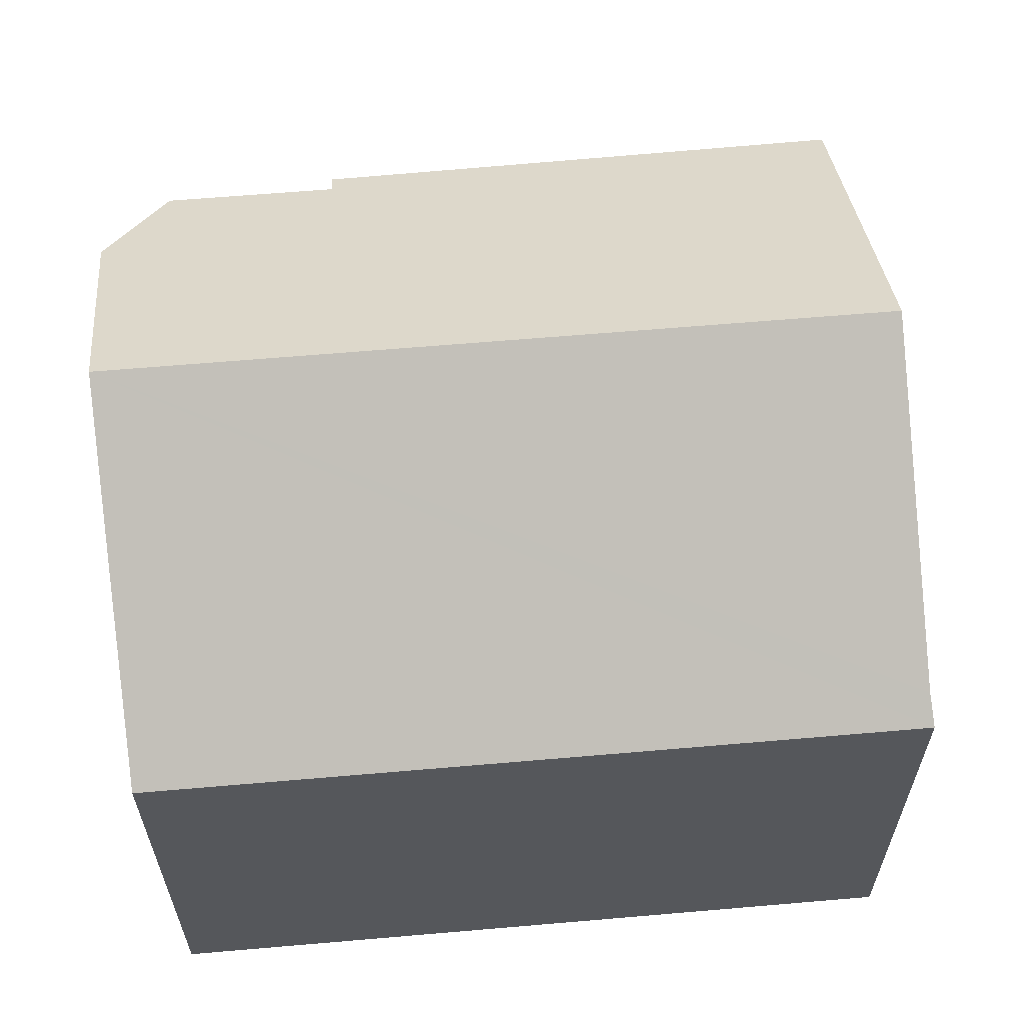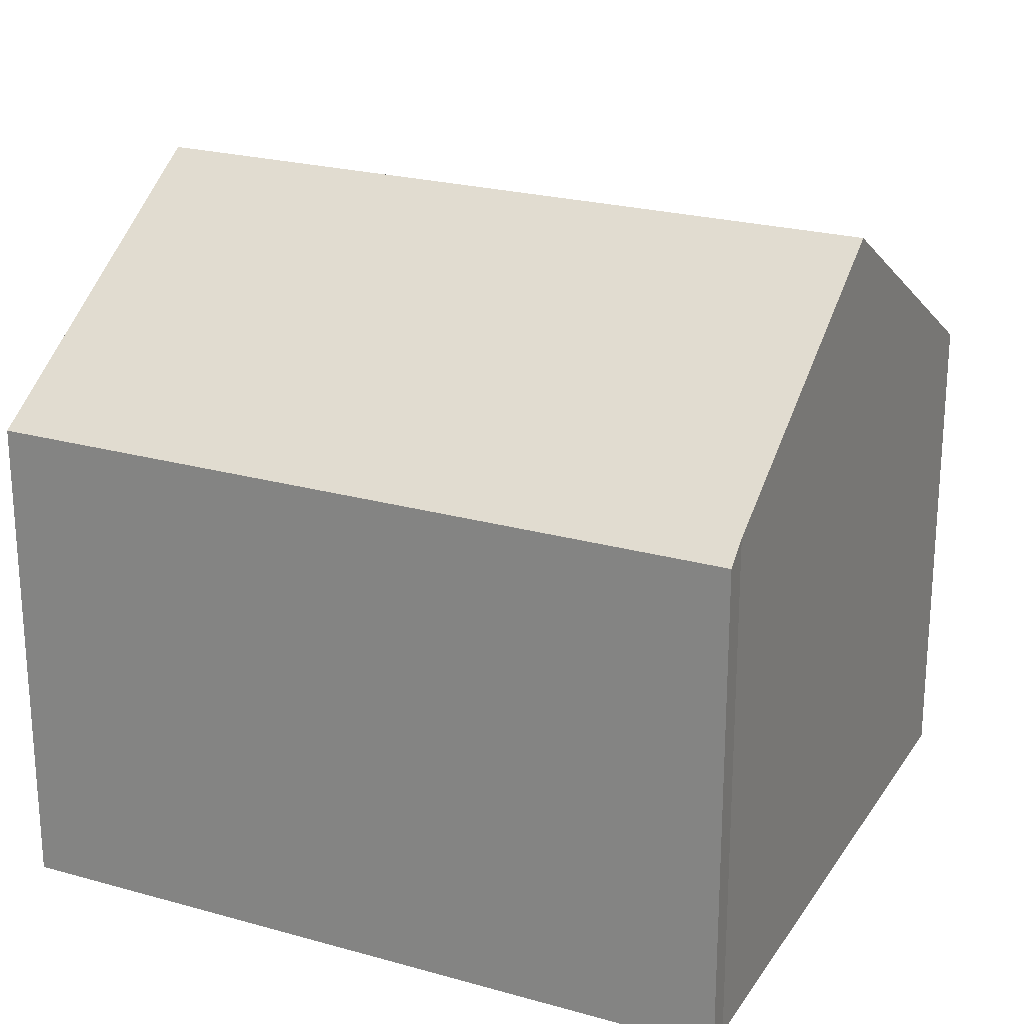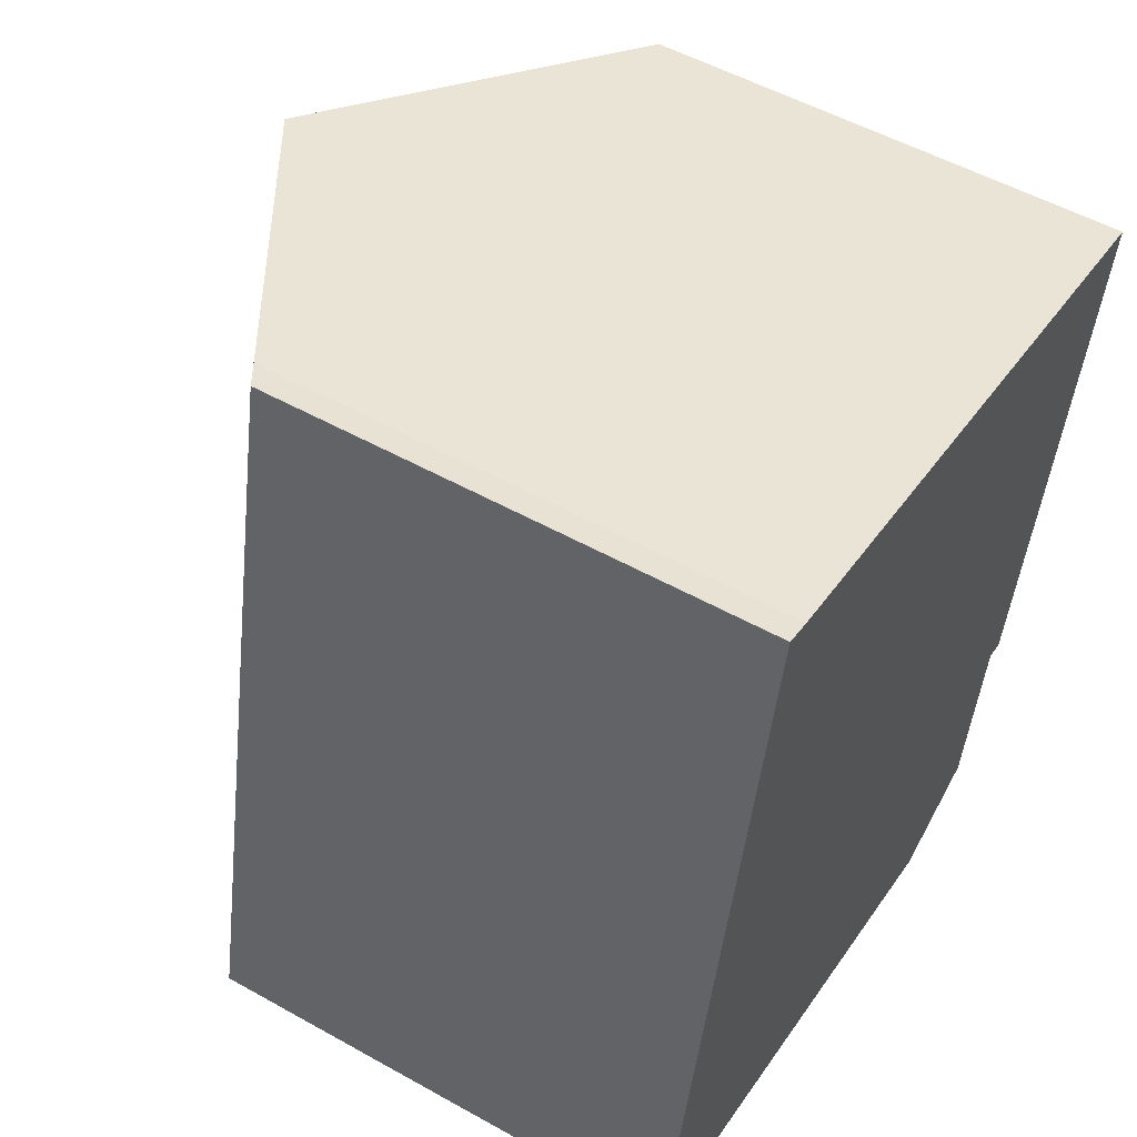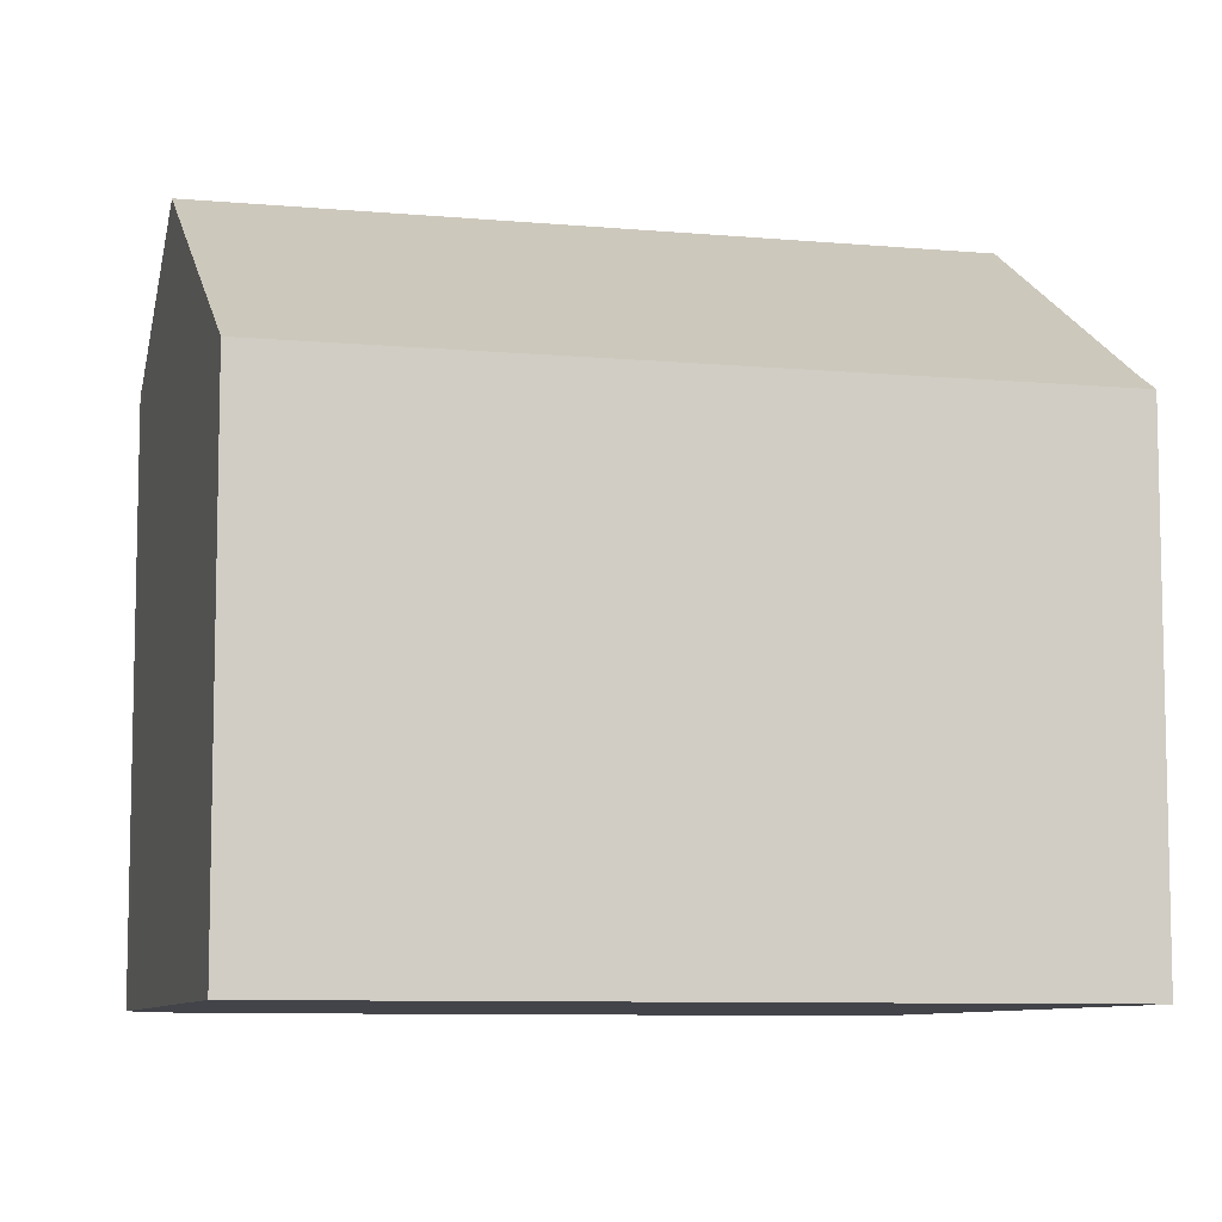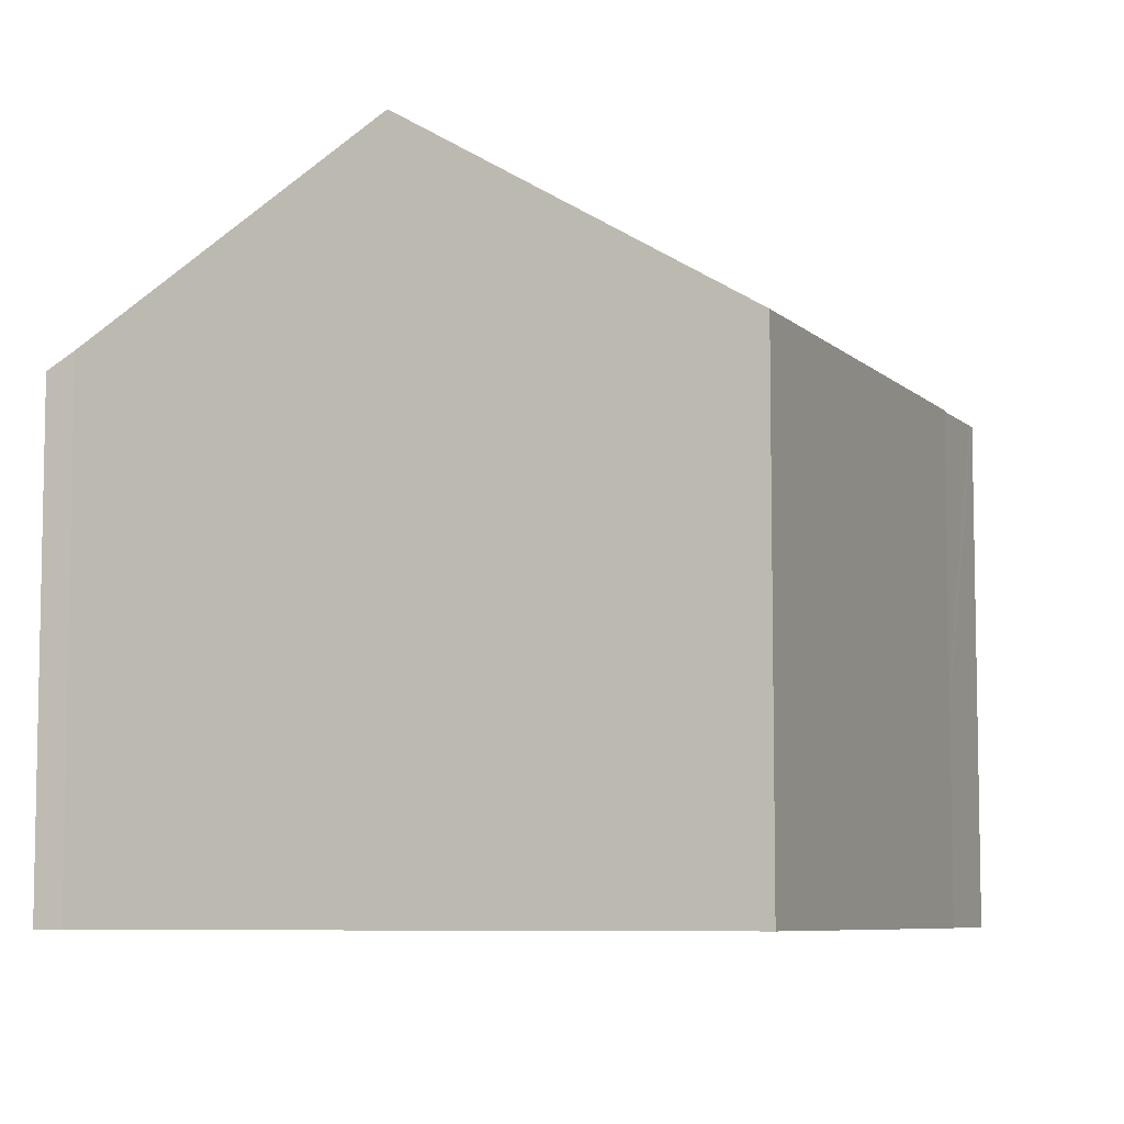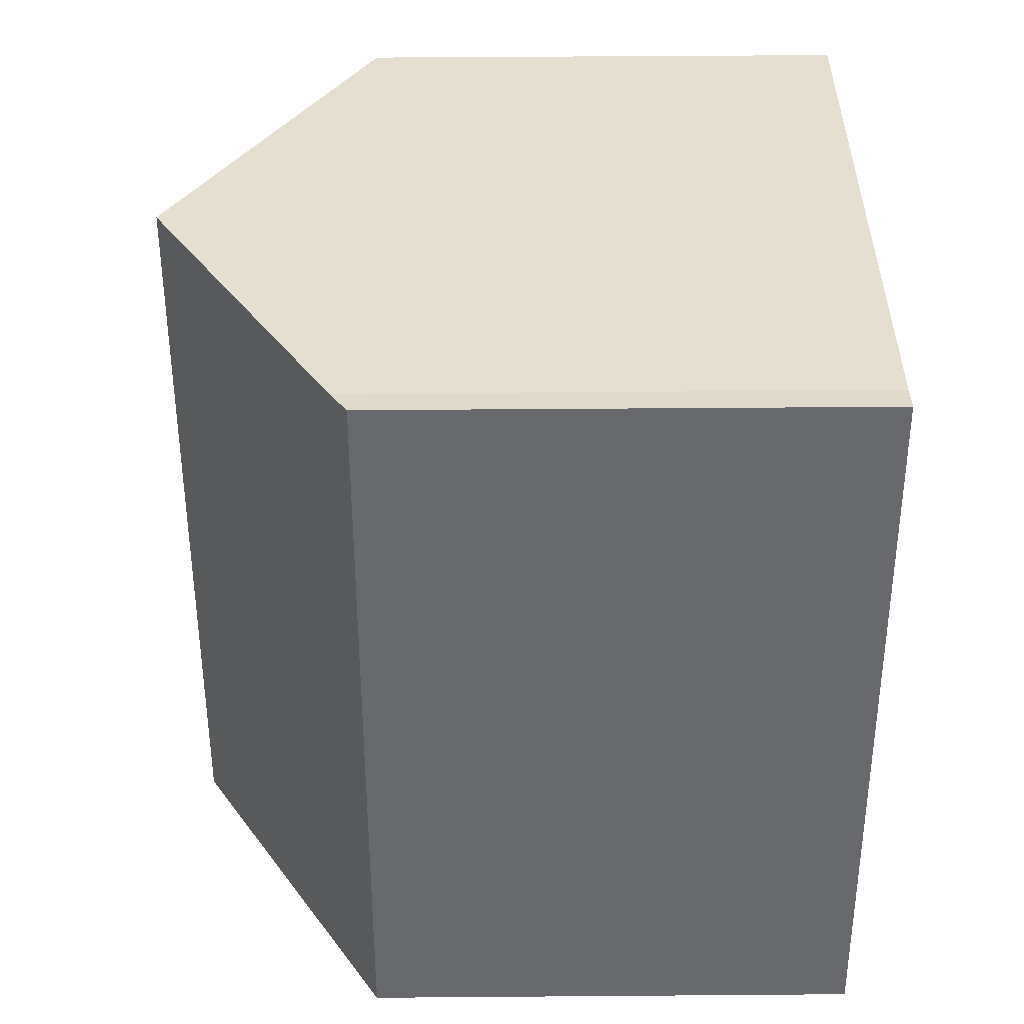
<metadata>
{"format":"obj","ext":"obj","renderer":"f3d","projection":"perspective","resolution":1024,"background":"white","views":[{"elev":62.7,"azim":-83.2,"up":"+Y"},{"elev":23.2,"azim":-52.6,"up":"+Y"},{"elev":52.8,"azim":-59.0,"up":"+Z"},{"elev":-8.4,"azim":-92.1,"up":"+Y"},{"elev":-7.2,"azim":35.9,"up":"+Y"},{"elev":49.2,"azim":-90.5,"up":"+Z"}]}
</metadata>
<code>
v  2.514 8.012 12.02
v  5.358 11.28 -1.232
v  0 8.012 4.906e-16
v  2.96 8.288 11.89
v  7.876 11.28 10.81
v  13.25 7.976 9.351
v  13.31 7.974 9.612
v  11.41 8.067 1.312
v  11.08 8.269 1.393
v  10.56 8.266 -1.123
v  10.52 8.264 -1.316
v  8.509 9.359 -1.956
v  8.782 9.192 -2.024
v  8.782 1.239e-16 -2.024
v  10.52 8.058e-17 -1.316
v  8.509 1.198e-16 -1.956
v  0 0 0
v  5.358 7.544e-17 -1.232
v  11.08 -8.53e-17 1.393
v  11.41 -8.034e-17 1.312
v  2.514 -7.357e-16 12.02
v  2.96 -7.279e-16 11.89
v  13.31 -5.886e-16 9.612
v  7.876 -6.617e-16 10.81
v  13.25 -5.726e-16 9.351
v  10.56 6.876e-17 -1.123
g defaultobject
f 1 2 3
f 2 1 4
f 5 2 4
f 6 5 7
f 5 6 8
f 5 8 9
f 5 9 2
f 2 9 10
f 2 10 11
f 2 11 12
f 12 11 13
f 11 14 13
f 14 11 15
f 13 16 12
f 16 13 14
f 12 3 2
f 3 12 16
f 3 16 17
f 17 16 18
f 8 19 9
f 19 8 20
f 17 1 3
f 1 17 21
f 1 22 4
f 22 1 21
f 22 5 4
f 5 22 7
f 7 22 23
f 23 22 24
f 23 6 7
f 6 23 8
f 8 23 20
f 20 23 25
f 19 10 9
f 10 19 11
f 11 19 15
f 15 19 26
f 17 22 21
f 22 17 24
f 24 17 23
f 23 17 25
f 25 17 19
f 19 17 26
f 26 17 15
f 15 17 16
f 15 16 14
f 16 17 18
f 20 25 19

</code>
